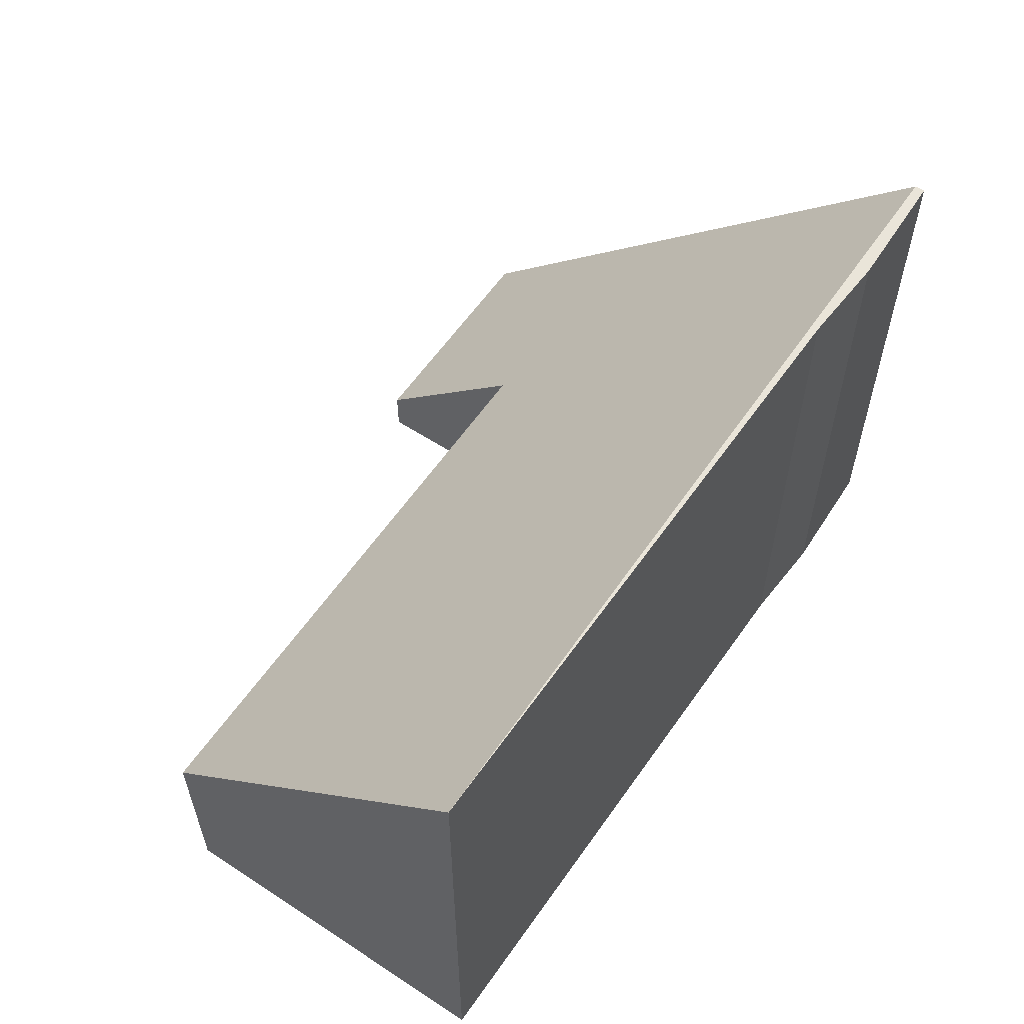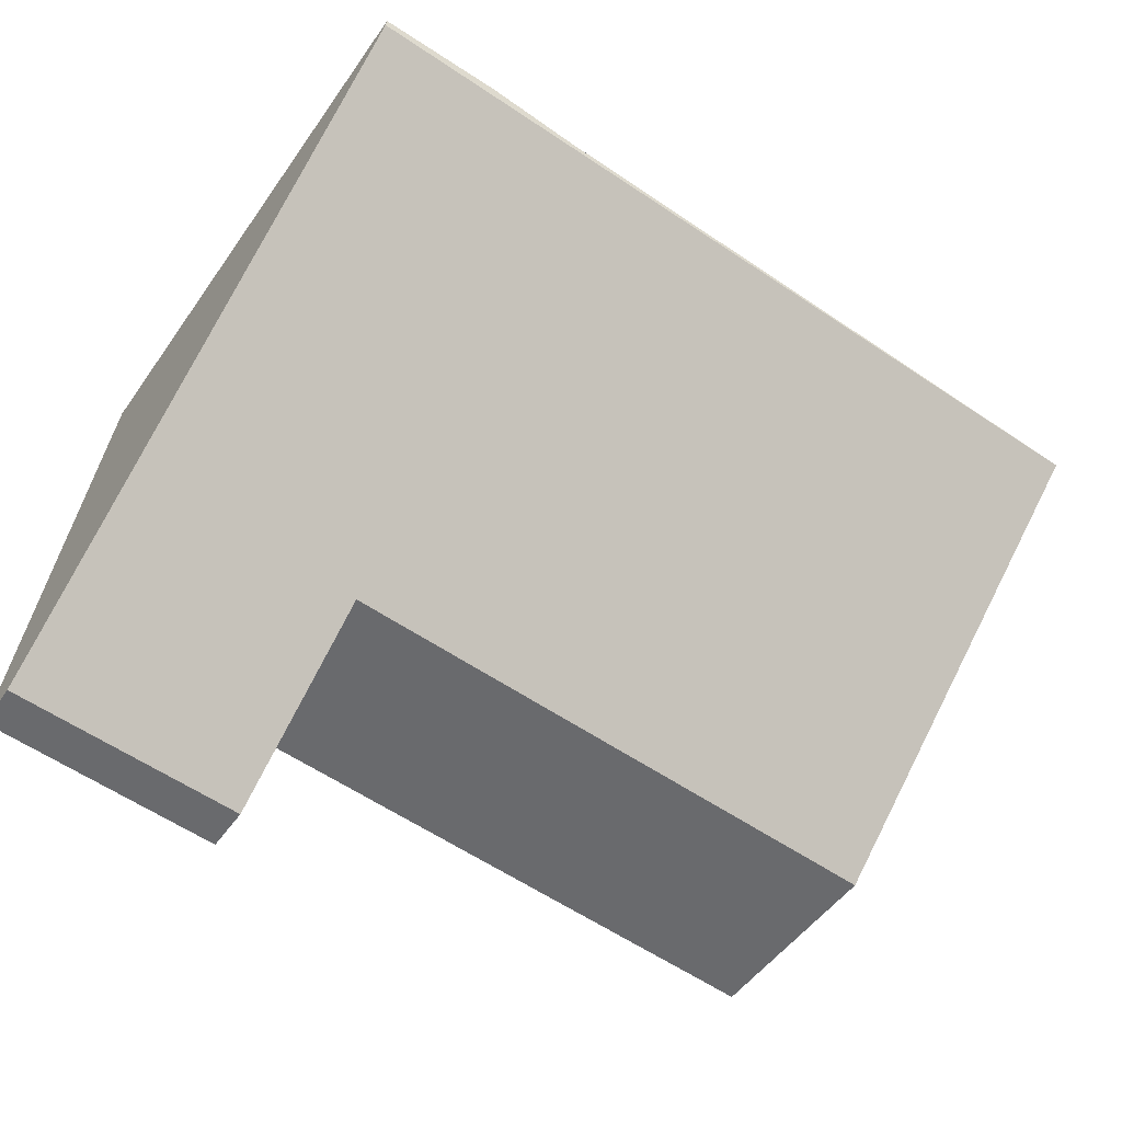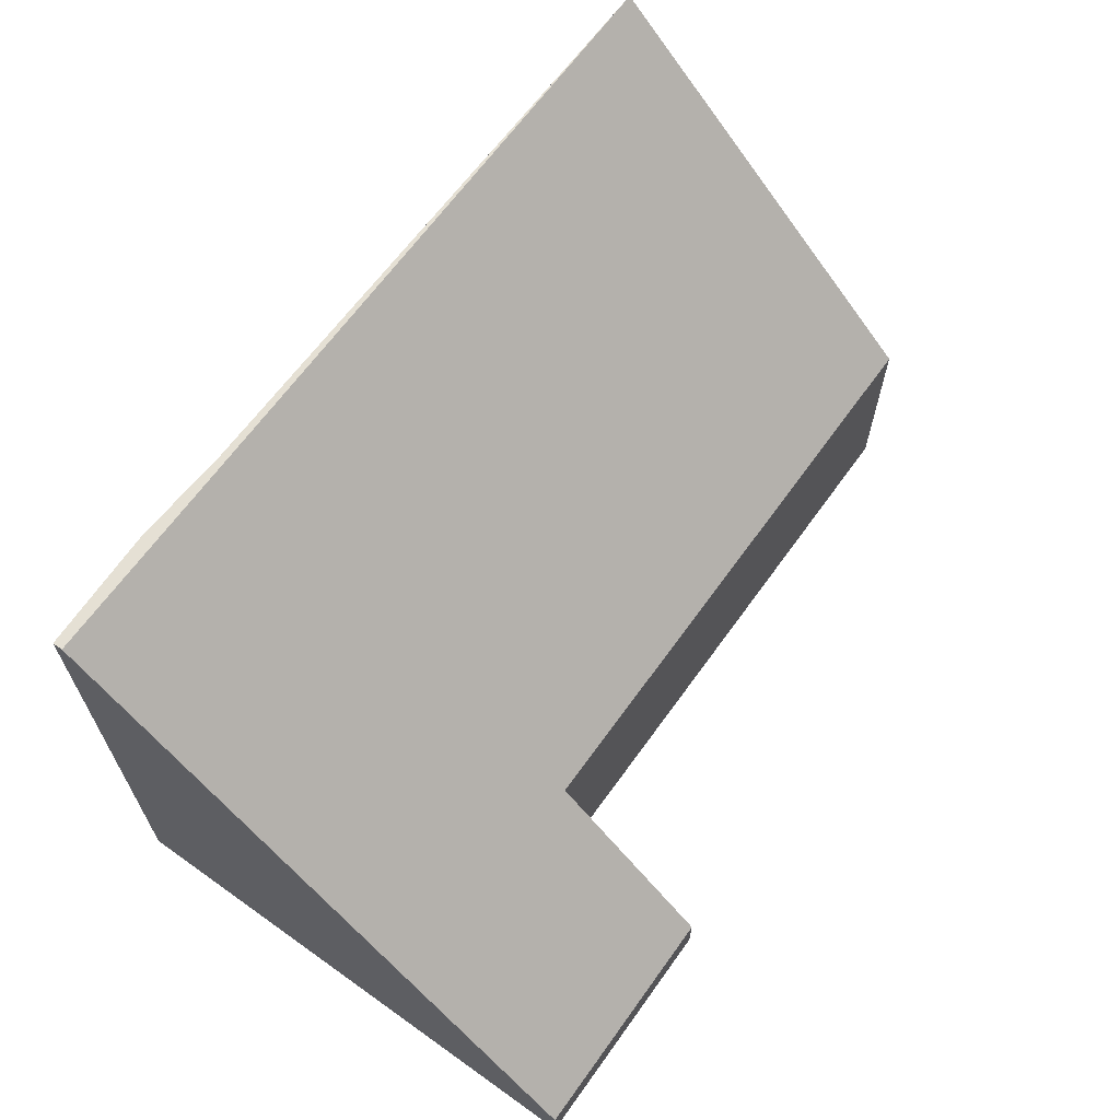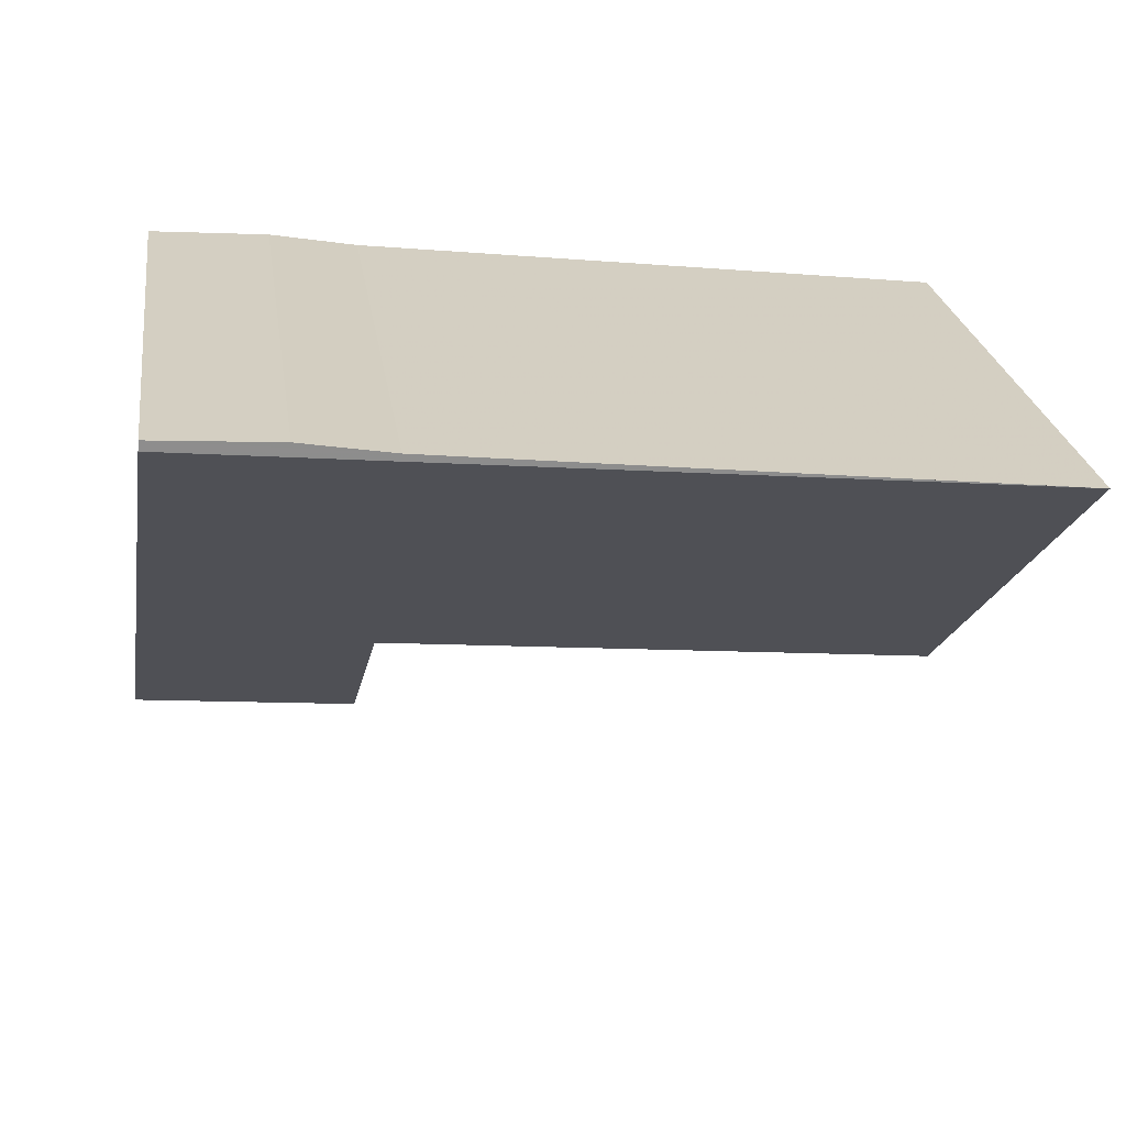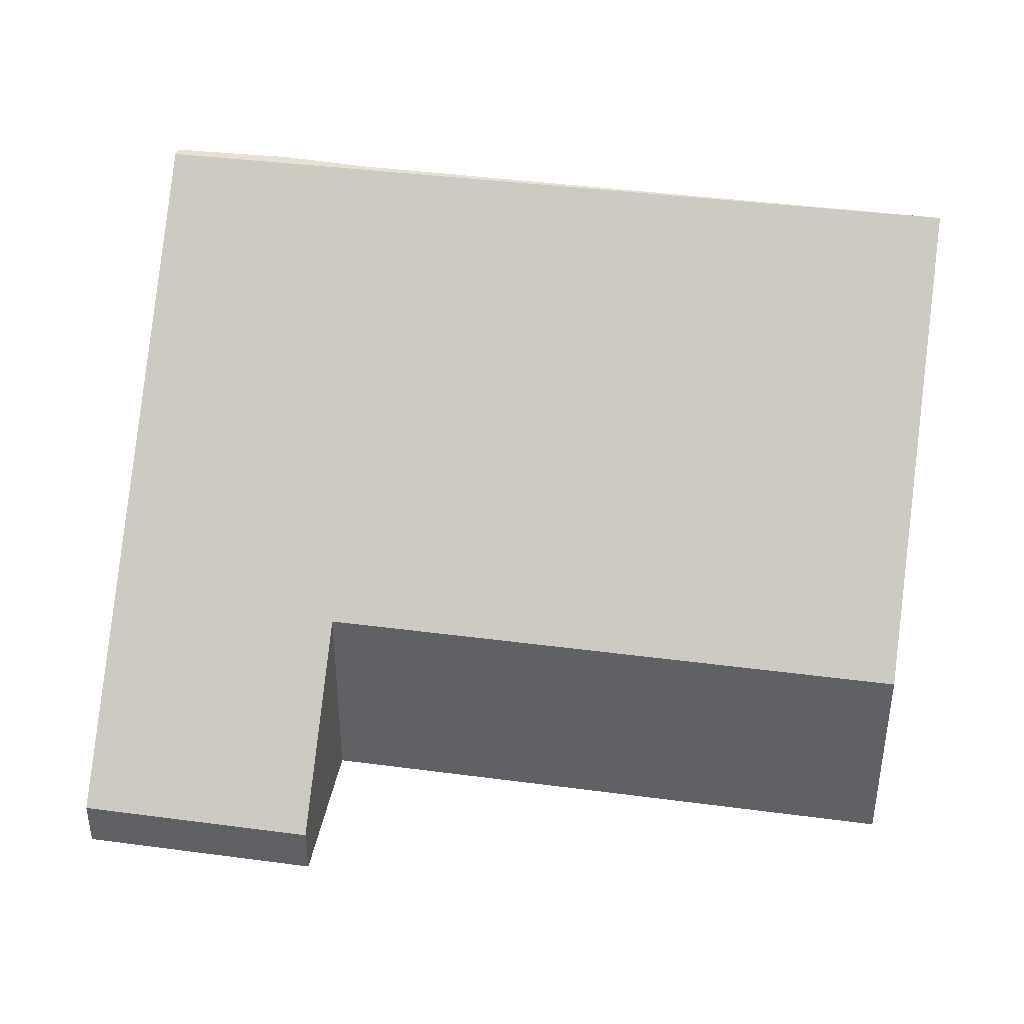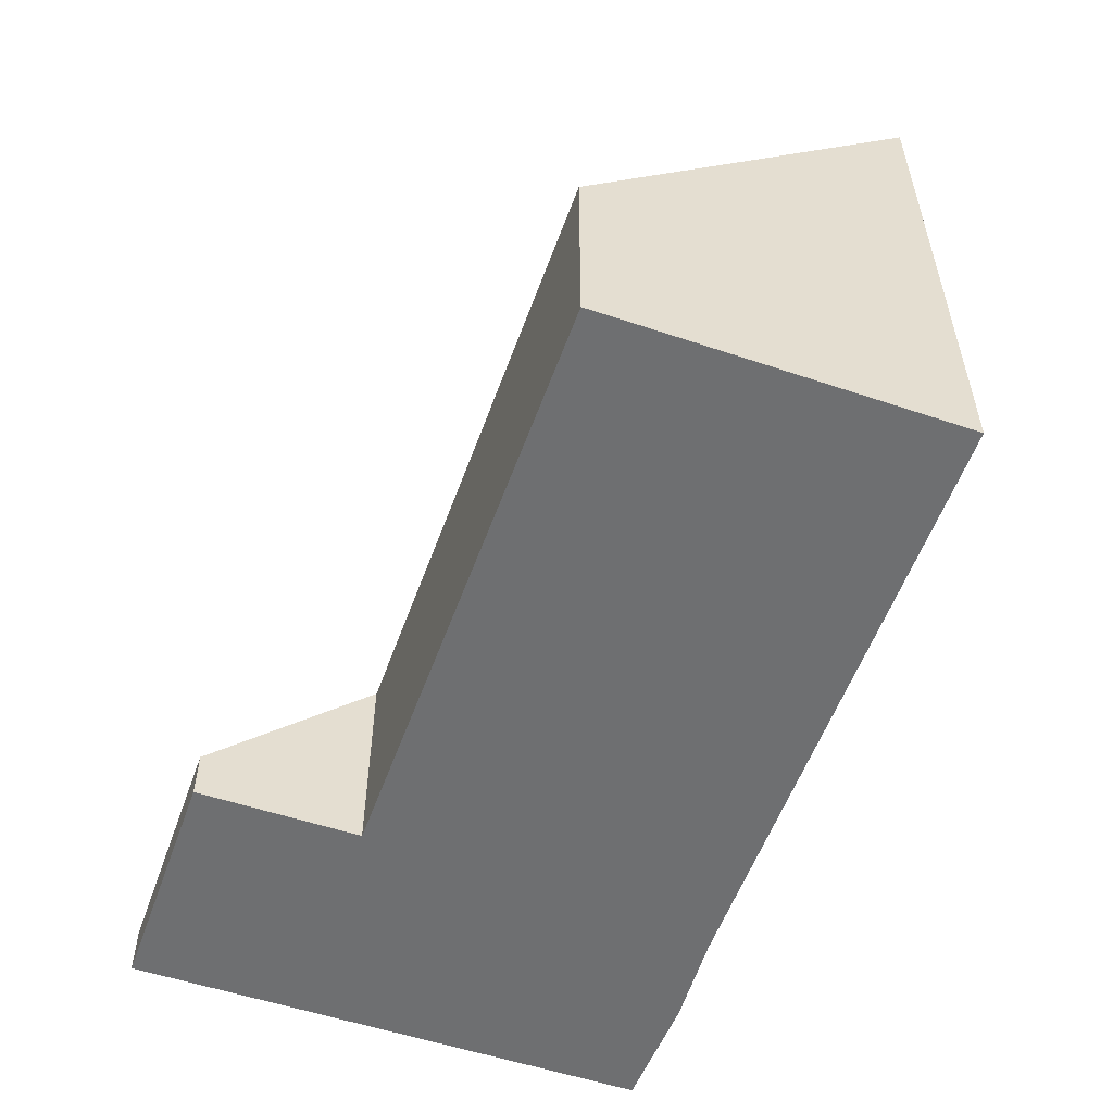
<metadata>
{"format":"obj","ext":"obj","renderer":"f3d","projection":"perspective","resolution":1024,"background":"white","views":[{"elev":58.5,"azim":-61.9,"up":"+Y"},{"elev":-50.4,"azim":146.2,"up":"+Z"},{"elev":65.8,"azim":119.7,"up":"+Y"},{"elev":25.8,"azim":171.6,"up":"+Z"},{"elev":38.7,"azim":-176.5,"up":"+Y"},{"elev":-54.5,"azim":-115.6,"up":"+Y"}]}
</metadata>
<code>
v -4.891 0.1645 -5.456
v -4.891 0.08943 -5.456
v -4.808 0.08943 -5.447
v -4.808 0.1645 -5.447
v -4.796 0.08943 -5.444
v -4.796 0.1645 -5.444
v -4.78 0.08943 -5.443
v -4.78 0.1645 -5.443
v -4.808 0.1645 -5.447
v -4.796 0.1645 -5.444
v -4.78 0.1645 -5.443
v -4.78 0.1645 -5.444
v -4.891 0.1645 -5.456
v -4.891 0.1645 -5.456
v -4.886 0.1176 -5.503
v -4.886 0.08943 -5.503
v -4.891 0.08943 -5.456
v -4.891 0.1645 -5.456
v -4.886 0.1176 -5.503
v -4.807 0.1176 -5.495
v -4.807 0.08943 -5.495
v -4.886 0.08943 -5.503
v -4.807 0.1176 -5.495
v -4.805 0.09599 -5.516
v -4.805 0.08943 -5.516
v -4.807 0.08943 -5.495
v -4.808 0.08943 -5.447
v -4.891 0.08943 -5.456
v -4.886 0.08943 -5.503
v -4.807 0.08943 -5.495
v -4.805 0.08943 -5.516
v -4.796 0.08943 -5.444
v -4.78 0.08943 -5.443
v -4.773 0.08943 -5.513
v -4.773 0.09597 -5.513
v -4.78 0.1645 -5.444
v -4.78 0.1645 -5.443
v -4.78 0.08943 -5.443
v -4.773 0.08943 -5.513
v -4.807 0.1176 -5.495
v -4.886 0.1176 -5.503
v -4.891 0.1645 -5.456
v -4.78 0.1645 -5.444
v -4.805 0.09599 -5.516
v -4.773 0.09597 -5.513
v -4.805 0.09599 -5.516
v -4.773 0.09597 -5.513
v -4.773 0.08943 -5.513
v -4.805 0.08943 -5.516
f 1 2 3
f 1 3 4
f 4 3 5
f 4 5 6
f 6 5 7
f 6 7 8
f 9 10 11
f 12 13 9
f 12 9 11
f 14 15 16
f 14 16 17
f 14 17 18
f 19 20 21
f 19 21 22
f 23 24 25
f 23 25 26
f 27 28 29
f 27 29 30
f 27 30 31
f 32 27 31
f 33 32 31
f 34 33 31
f 35 36 37
f 35 37 38
f 35 38 39
f 40 41 42
f 40 42 43
f 44 40 43
f 45 44 43
f 46 47 48
f 46 48 49

</code>
